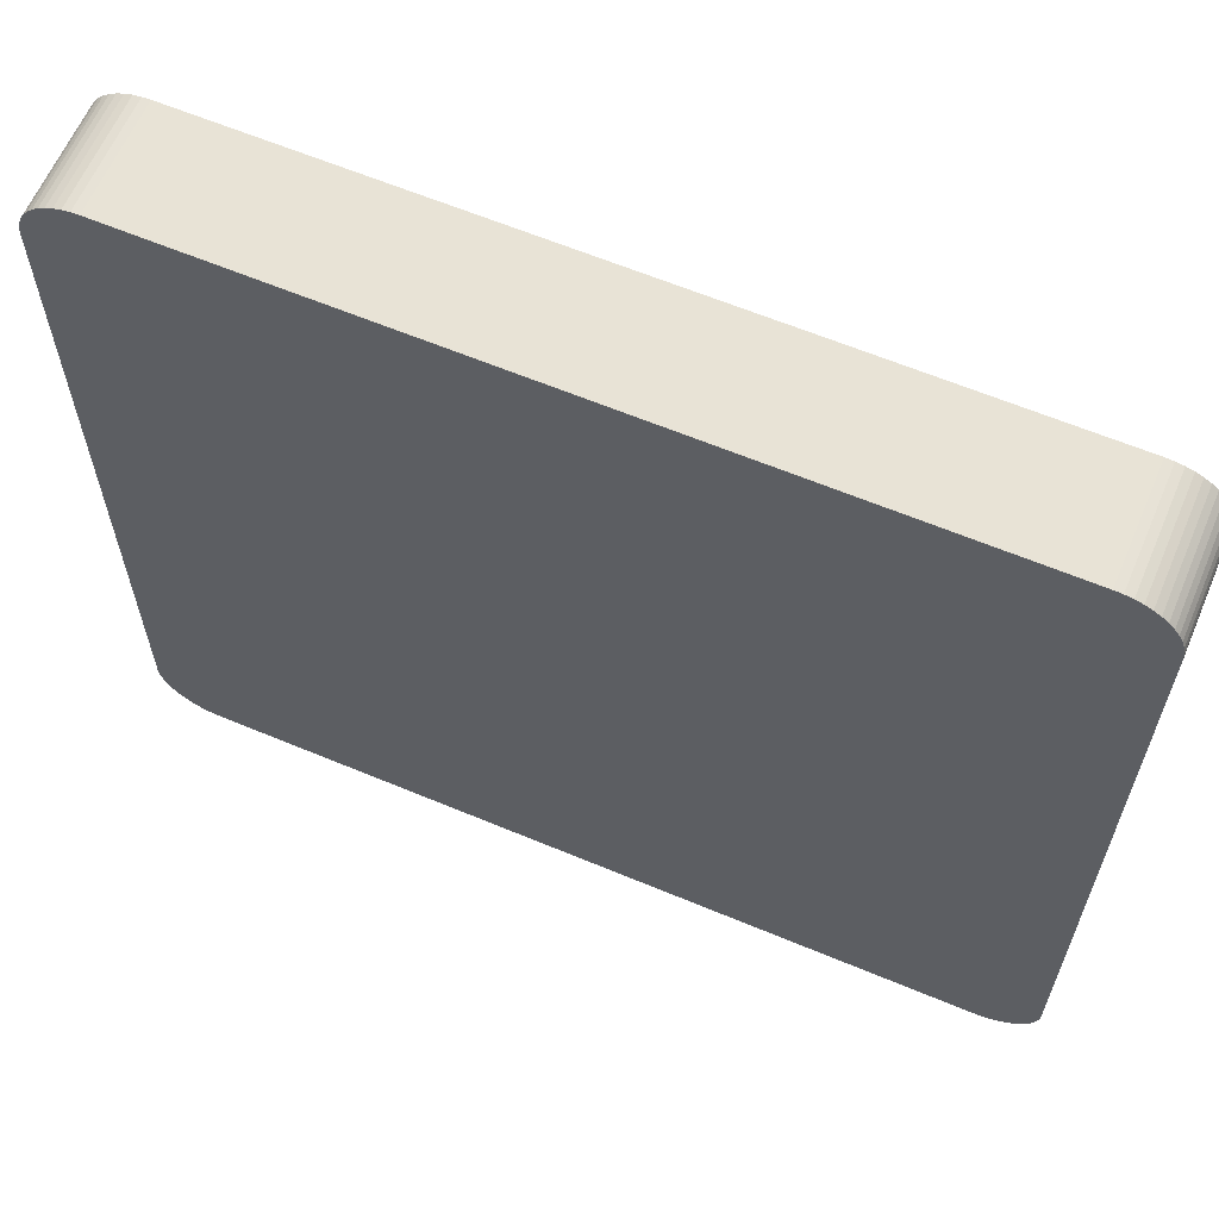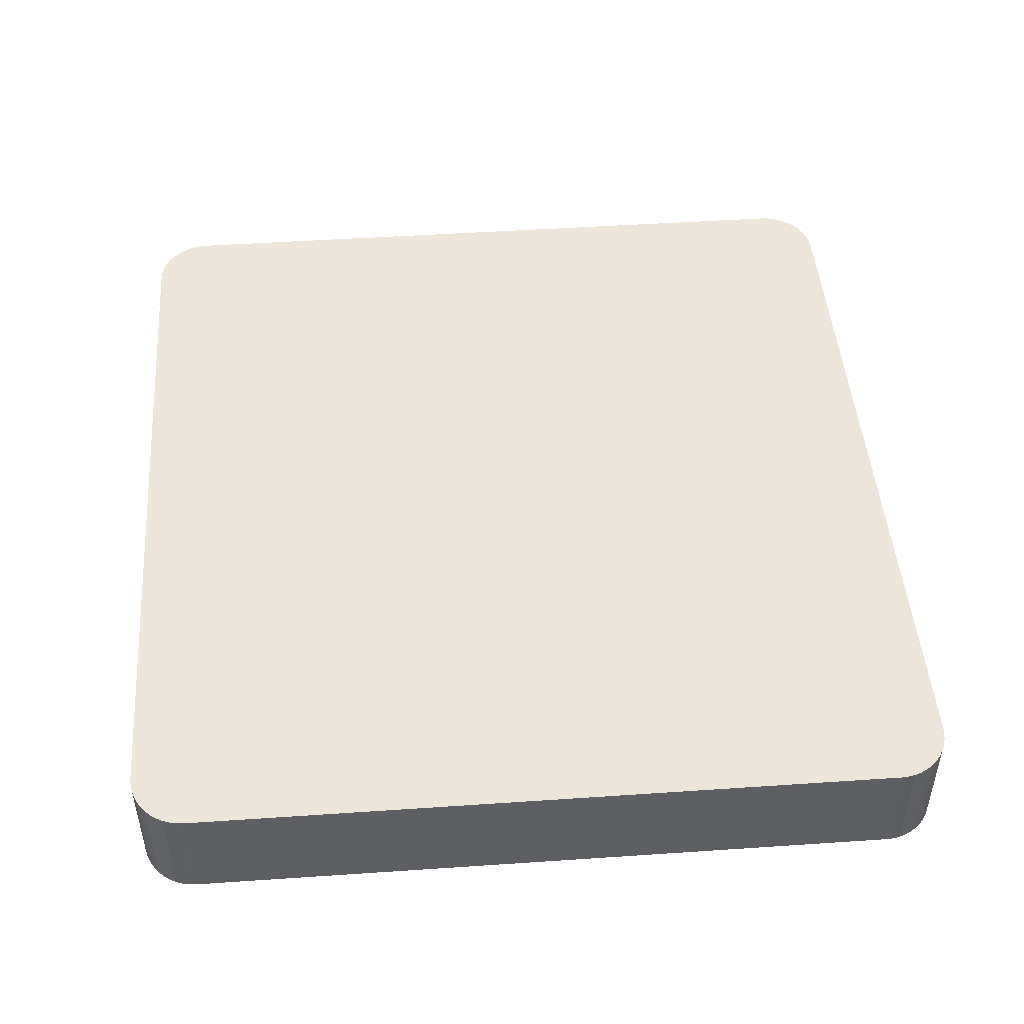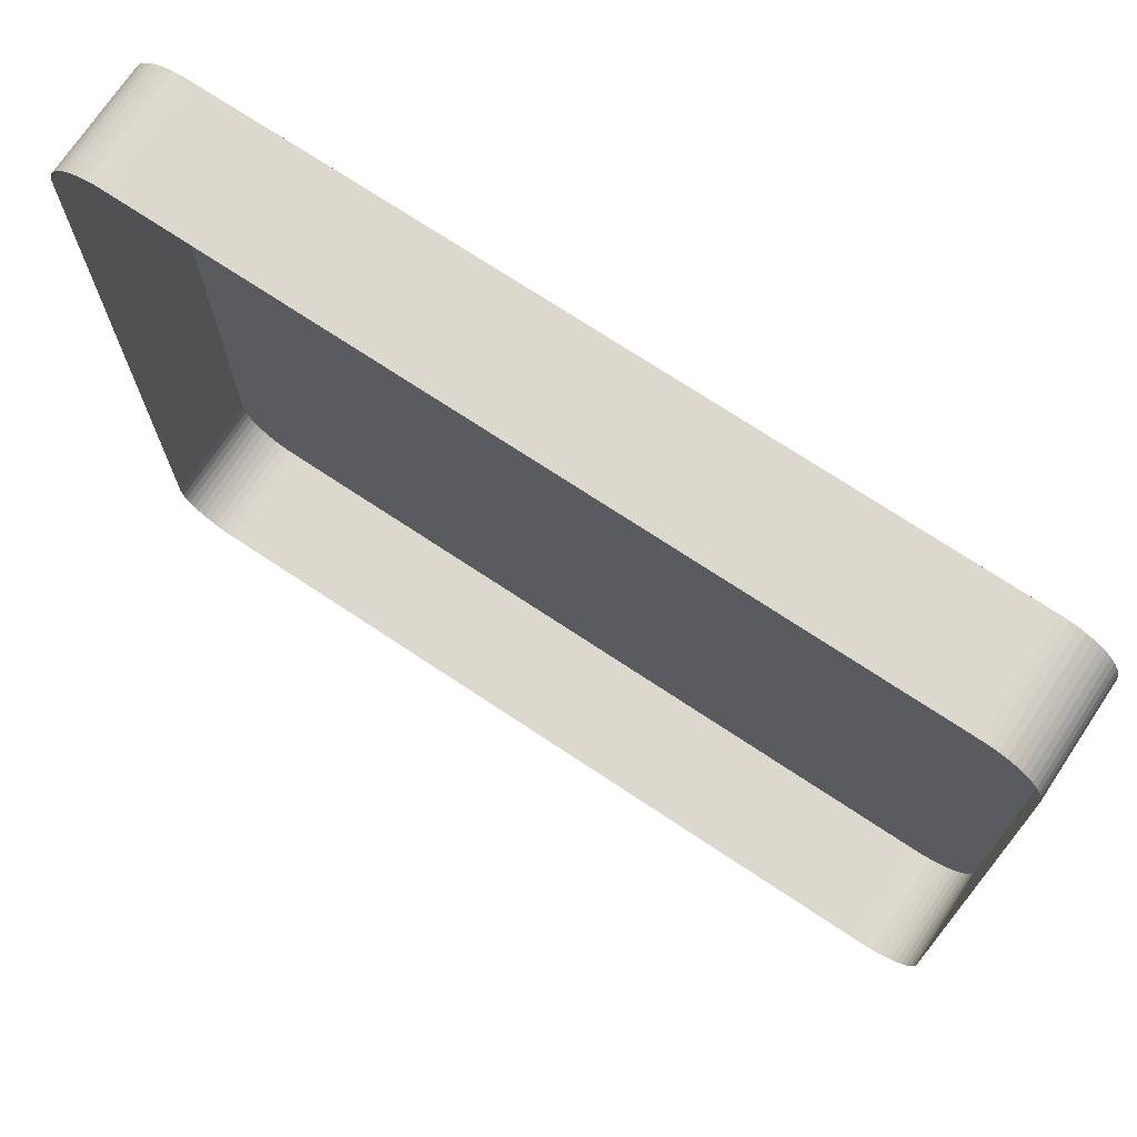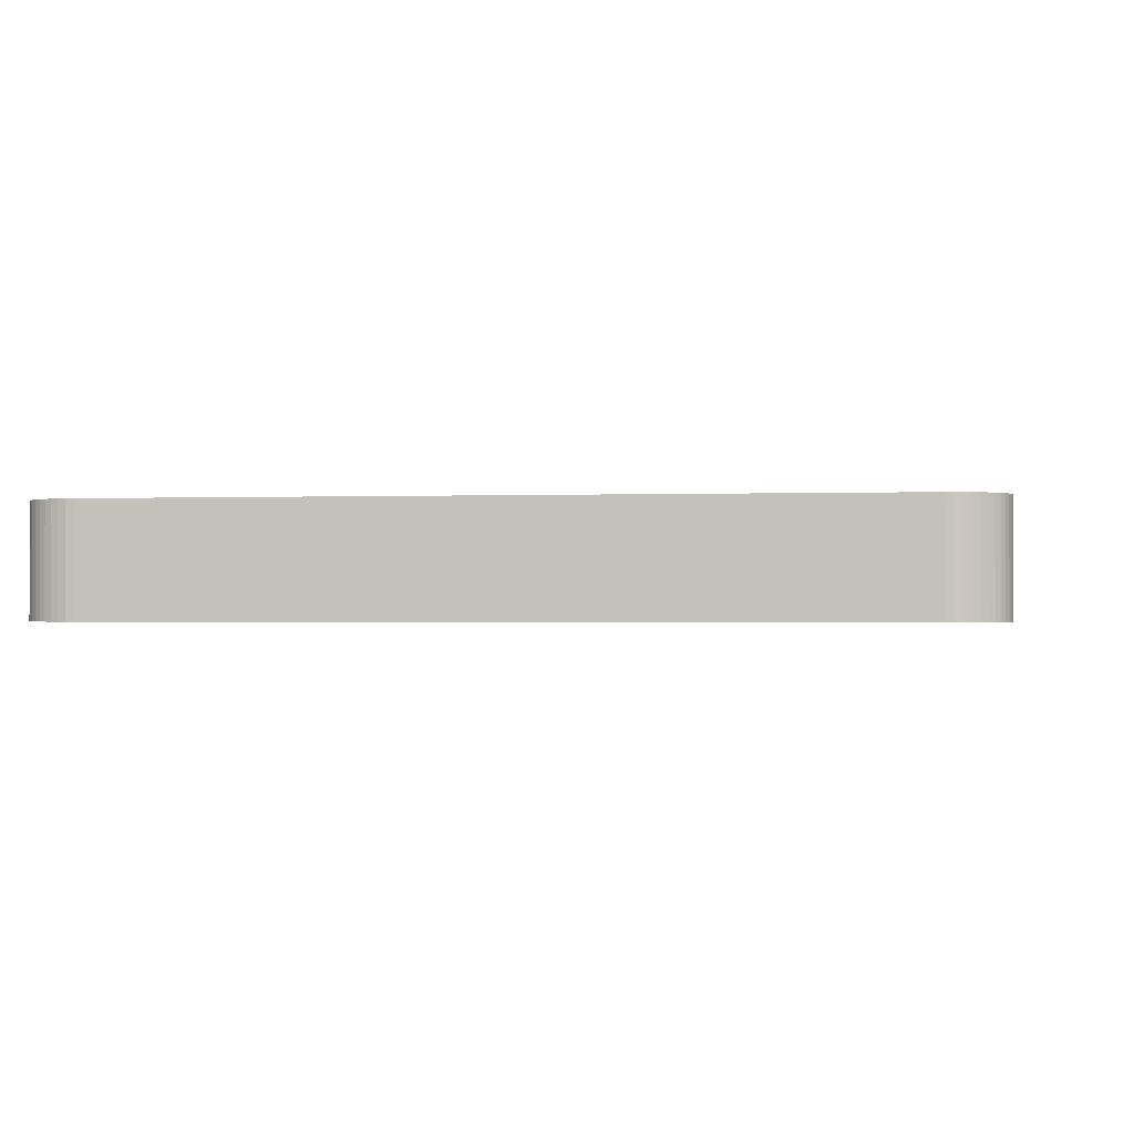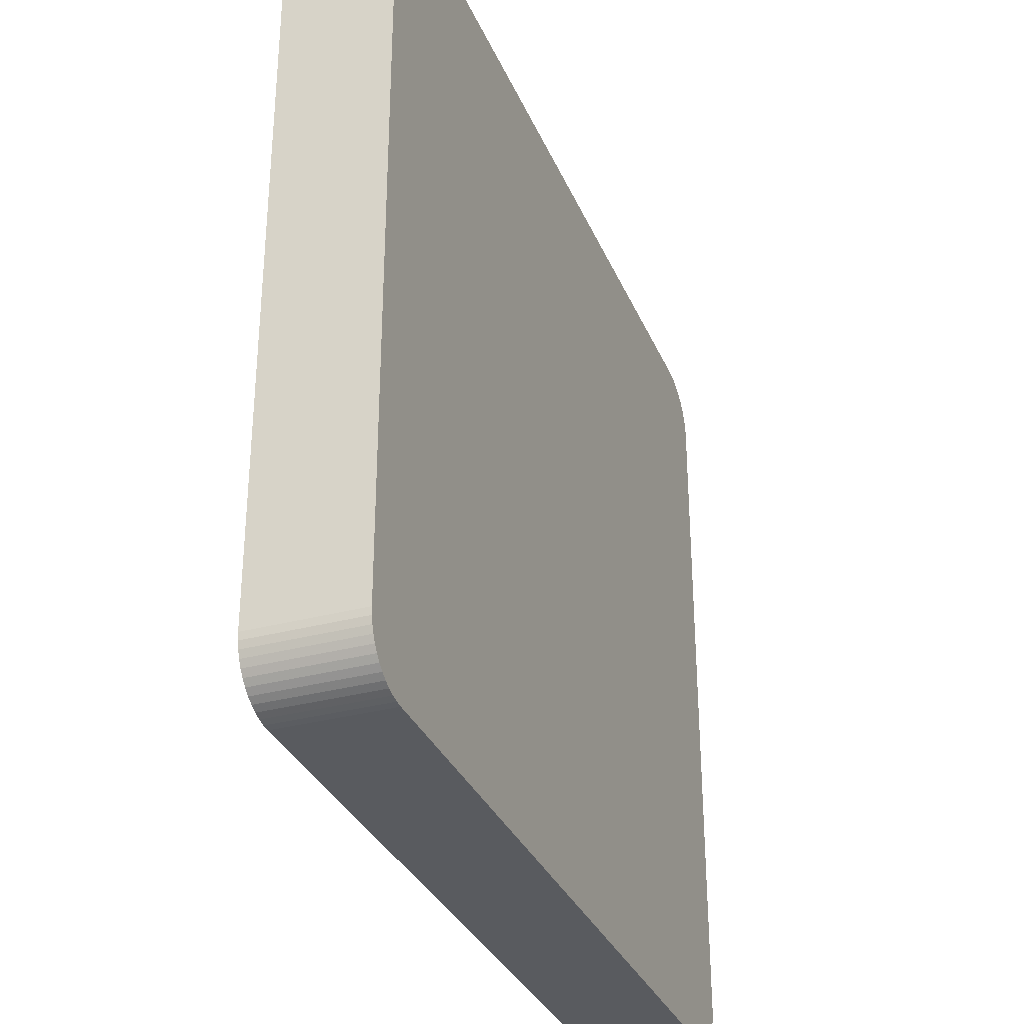
<metadata>
{"format":"obj","ext":"obj","renderer":"f3d","projection":"perspective","resolution":1024,"background":"white","views":[{"elev":62.5,"azim":-157.0,"up":"+Z"},{"elev":47.2,"azim":-94.4,"up":"+Y"},{"elev":72.3,"azim":33.6,"up":"+Z"},{"elev":-1.0,"azim":-171.5,"up":"+Y"},{"elev":-32.4,"azim":110.6,"up":"+Z"}]}
</metadata>
<code>
o #ID261
v -0.08364 0.01049 -0.004328
v -0.08369 0.00617 -0.004604
v -0.08364 0.00617 -0.004328
v -0.08369 0.01049 -0.004604
v -0.08354 0.01049 -0.00406
v -0.08364 0.00617 -0.004328
v -0.08354 0.00617 -0.00406
v -0.08364 0.01049 -0.004328
v -0.0817 0.01049 -0.03508
v -0.05135 0.01049 -0.0351
v -0.0814 0.01049 -0.0351
v -0.05105 0.01049 -0.03508
v -0.082 0.01049 -0.03502
v -0.05076 0.01049 -0.03502
v -0.08229 0.01049 -0.03493
v -0.05047 0.01049 -0.03493
v -0.08256 0.01049 -0.03481
v -0.0502 0.01049 -0.03481
v -0.08281 0.01049 -0.03465
v -0.04995 0.01049 -0.03465
v -0.08304 0.01049 -0.03447
v -0.04972 0.01049 -0.03447
v -0.08324 0.01049 -0.03425
v -0.04952 0.01049 -0.03425
v -0.0834 0.01049 -0.03402
v -0.04935 0.01049 -0.03402
v -0.08354 0.01049 -0.03377
v -0.04922 0.01049 -0.03377
v -0.08364 0.01049 -0.0335
v -0.04912 0.01049 -0.0335
v -0.08369 0.01049 -0.03322
v -0.04906 0.01049 -0.03322
v -0.08371 0.01049 -0.03294
v -0.04904 0.01049 -0.03294
v -0.08371 0.01049 -0.004886
v -0.04904 0.01049 -0.004886
v -0.08369 0.01049 -0.004604
v -0.04906 0.01049 -0.004604
v -0.08364 0.01049 -0.004328
v -0.04912 0.01049 -0.004328
v -0.08354 0.01049 -0.00406
v -0.04922 0.01049 -0.00406
v -0.0834 0.01049 -0.003807
v -0.04935 0.01049 -0.003807
v -0.08324 0.01049 -0.003572
v -0.04952 0.01049 -0.003572
v -0.08304 0.01049 -0.00336
v -0.04972 0.01049 -0.00336
v -0.08281 0.01049 -0.003174
v -0.04995 0.01049 -0.003174
v -0.08256 0.01049 -0.003017
v -0.0502 0.01049 -0.003017
v -0.08229 0.01049 -0.002892
v -0.05047 0.01049 -0.002892
v -0.082 0.01049 -0.002802
v -0.05076 0.01049 -0.002802
v -0.0817 0.01049 -0.002747
v -0.05105 0.01049 -0.002747
v -0.0814 0.01049 -0.002728
v -0.05135 0.01049 -0.002728
v -0.08369 0.01049 -0.004604
v -0.08371 0.00617 -0.004886
v -0.08369 0.00617 -0.004604
v -0.08371 0.01049 -0.004886
v -0.0834 0.01049 -0.003807
v -0.08354 0.00617 -0.00406
v -0.0834 0.00617 -0.003807
v -0.08354 0.01049 -0.00406
v -0.04906 0.01049 -0.03322
v -0.04904 0.00617 -0.03294
v -0.04906 0.00617 -0.03322
v -0.04904 0.01049 -0.03294
v -0.04912 0.01049 -0.0335
v -0.04906 0.00617 -0.03322
v -0.04912 0.00617 -0.0335
v -0.04906 0.01049 -0.03322
v -0.04922 0.01049 -0.03377
v -0.04912 0.00617 -0.0335
v -0.04922 0.00617 -0.03377
v -0.04912 0.01049 -0.0335
v -0.04935 0.01049 -0.03402
v -0.04922 0.00617 -0.03377
v -0.04935 0.00617 -0.03402
v -0.04922 0.01049 -0.03377
v -0.04952 0.01049 -0.03425
v -0.04935 0.00617 -0.03402
v -0.04952 0.00617 -0.03425
v -0.04935 0.01049 -0.03402
v -0.04972 0.01049 -0.03447
v -0.04952 0.00617 -0.03425
v -0.04972 0.00617 -0.03447
v -0.04952 0.01049 -0.03425
v -0.04972 0.01049 -0.03447
v -0.04995 0.00617 -0.03465
v -0.04995 0.01049 -0.03465
v -0.04972 0.00617 -0.03447
v -0.04995 0.01049 -0.03465
v -0.0502 0.00617 -0.03481
v -0.0502 0.01049 -0.03481
v -0.04995 0.00617 -0.03465
v -0.0502 0.01049 -0.03481
v -0.05047 0.00617 -0.03493
v -0.05047 0.01049 -0.03493
v -0.0502 0.00617 -0.03481
v -0.05047 0.01049 -0.03493
v -0.05076 0.00617 -0.03502
v -0.05076 0.01049 -0.03502
v -0.05047 0.00617 -0.03493
v -0.05076 0.01049 -0.03502
v -0.05105 0.00617 -0.03508
v -0.05105 0.01049 -0.03508
v -0.05076 0.00617 -0.03502
v -0.05105 0.01049 -0.03508
v -0.05135 0.00617 -0.0351
v -0.05135 0.01049 -0.0351
v -0.05105 0.00617 -0.03508
v -0.05135 0.01049 -0.0351
v -0.0814 0.00617 -0.0351
v -0.0814 0.01049 -0.0351
v -0.05135 0.00617 -0.0351
v -0.0814 0.01049 -0.0351
v -0.0817 0.00617 -0.03508
v -0.0817 0.01049 -0.03508
v -0.0814 0.00617 -0.0351
v -0.0817 0.01049 -0.03508
v -0.082 0.00617 -0.03502
v -0.082 0.01049 -0.03502
v -0.0817 0.00617 -0.03508
v -0.082 0.01049 -0.03502
v -0.08229 0.00617 -0.03493
v -0.08229 0.01049 -0.03493
v -0.082 0.00617 -0.03502
v -0.08229 0.01049 -0.03493
v -0.08256 0.00617 -0.03481
v -0.08256 0.01049 -0.03481
v -0.08229 0.00617 -0.03493
v -0.08256 0.01049 -0.03481
v -0.08281 0.00617 -0.03465
v -0.08281 0.01049 -0.03465
v -0.08256 0.00617 -0.03481
v -0.08281 0.01049 -0.03465
v -0.08304 0.00617 -0.03447
v -0.08304 0.01049 -0.03447
v -0.08281 0.00617 -0.03465
v -0.08324 0.01049 -0.03425
v -0.08304 0.00617 -0.03447
v -0.08324 0.00617 -0.03425
v -0.08304 0.01049 -0.03447
v -0.0834 0.01049 -0.03402
v -0.08324 0.00617 -0.03425
v -0.0834 0.00617 -0.03402
v -0.08324 0.01049 -0.03425
v -0.08354 0.01049 -0.03377
v -0.0834 0.00617 -0.03402
v -0.08354 0.00617 -0.03377
v -0.0834 0.01049 -0.03402
v -0.08364 0.01049 -0.0335
v -0.08354 0.00617 -0.03377
v -0.08364 0.00617 -0.0335
v -0.08354 0.01049 -0.03377
v -0.08369 0.01049 -0.03322
v -0.08364 0.00617 -0.0335
v -0.08369 0.00617 -0.03322
v -0.08364 0.01049 -0.0335
v -0.08371 0.01049 -0.03294
v -0.08369 0.00617 -0.03322
v -0.08371 0.00617 -0.03294
v -0.08369 0.01049 -0.03322
v -0.08371 0.01049 -0.004886
v -0.08371 0.00617 -0.03294
v -0.08371 0.00617 -0.004886
v -0.08371 0.01049 -0.03294
v -0.08324 0.01049 -0.003572
v -0.0834 0.00617 -0.003807
v -0.08324 0.00617 -0.003572
v -0.0834 0.01049 -0.003807
v -0.08304 0.01049 -0.00336
v -0.08324 0.00617 -0.003572
v -0.08304 0.00617 -0.00336
v -0.08324 0.01049 -0.003572
v -0.08281 0.00617 -0.003174
v -0.08304 0.01049 -0.00336
v -0.08304 0.00617 -0.00336
v -0.08281 0.01049 -0.003174
v -0.08265 0.00617 -0.003074
v -0.08281 0.01049 -0.003174
v -0.08281 0.00617 -0.003174
v -0.08256 0.01049 -0.003017
v -0.08256 0.00617 -0.003017
v -0.08229 0.00617 -0.002892
v -0.08256 0.01049 -0.003017
v -0.08256 0.00617 -0.003017
v -0.08229 0.01049 -0.002892
v -0.082 0.00617 -0.002802
v -0.08229 0.01049 -0.002892
v -0.08229 0.00617 -0.002892
v -0.082 0.01049 -0.002802
v -0.0817 0.00617 -0.002747
v -0.082 0.01049 -0.002802
v -0.082 0.00617 -0.002802
v -0.0817 0.01049 -0.002747
v -0.0814 0.00617 -0.002728
v -0.0817 0.01049 -0.002747
v -0.0817 0.00617 -0.002747
v -0.0814 0.01049 -0.002728
v -0.05135 0.00617 -0.002728
v -0.0814 0.01049 -0.002728
v -0.0814 0.00617 -0.002728
v -0.05135 0.01049 -0.002728
v -0.05105 0.00617 -0.002747
v -0.05135 0.01049 -0.002728
v -0.05135 0.00617 -0.002728
v -0.05105 0.01049 -0.002747
v -0.05076 0.00617 -0.002802
v -0.05105 0.01049 -0.002747
v -0.05105 0.00617 -0.002747
v -0.05076 0.01049 -0.002802
v -0.05047 0.00617 -0.002892
v -0.05076 0.01049 -0.002802
v -0.05076 0.00617 -0.002802
v -0.05047 0.01049 -0.002892
v -0.0502 0.00617 -0.003017
v -0.05047 0.01049 -0.002892
v -0.05047 0.00617 -0.002892
v -0.0502 0.01049 -0.003017
v -0.04995 0.00617 -0.003174
v -0.0502 0.01049 -0.003017
v -0.0502 0.00617 -0.003017
v -0.04995 0.01049 -0.003174
v -0.04972 0.00617 -0.00336
v -0.04995 0.01049 -0.003174
v -0.04995 0.00617 -0.003174
v -0.04972 0.01049 -0.00336
v -0.04952 0.01049 -0.003572
v -0.04972 0.00617 -0.00336
v -0.04952 0.00617 -0.003572
v -0.04972 0.01049 -0.00336
v -0.04935 0.01049 -0.003807
v -0.04952 0.00617 -0.003572
v -0.04935 0.00617 -0.003807
v -0.04952 0.01049 -0.003572
v -0.04922 0.01049 -0.00406
v -0.04935 0.00617 -0.003807
v -0.04922 0.00617 -0.00406
v -0.04935 0.01049 -0.003807
v -0.04912 0.01049 -0.004328
v -0.04922 0.00617 -0.00406
v -0.04912 0.00617 -0.004328
v -0.04922 0.01049 -0.00406
v -0.04906 0.01049 -0.004604
v -0.04912 0.00617 -0.004328
v -0.04906 0.00617 -0.004604
v -0.04912 0.01049 -0.004328
v -0.04904 0.01049 -0.004886
v -0.04906 0.00617 -0.004604
v -0.04904 0.00617 -0.004886
v -0.04906 0.01049 -0.004604
v -0.04904 0.01049 -0.03294
v -0.04904 0.00617 -0.004886
v -0.04904 0.00617 -0.03294
v -0.04904 0.01049 -0.004886
f 1 2 3
f 3 2 1
f 2 1 4
f 4 1 2
f 5 6 7
f 7 6 5
f 6 5 8
f 8 5 6
f 9 10 11
f 11 10 9
f 10 9 12
f 12 9 10
f 12 9 13
f 13 9 12
f 12 13 14
f 14 13 12
f 14 13 15
f 15 13 14
f 14 15 16
f 16 15 14
f 16 15 17
f 17 15 16
f 16 17 18
f 18 17 16
f 18 17 19
f 19 17 18
f 18 19 20
f 20 19 18
f 20 19 21
f 21 19 20
f 20 21 22
f 22 21 20
f 22 21 23
f 23 21 22
f 22 23 24
f 24 23 22
f 24 23 25
f 25 23 24
f 24 25 26
f 26 25 24
f 26 25 27
f 27 25 26
f 26 27 28
f 28 27 26
f 28 27 29
f 29 27 28
f 28 29 30
f 30 29 28
f 30 29 31
f 31 29 30
f 30 31 32
f 32 31 30
f 32 31 33
f 33 31 32
f 32 33 34
f 34 33 32
f 34 33 35
f 35 33 34
f 34 35 36
f 36 35 34
f 36 35 37
f 37 35 36
f 36 37 38
f 38 37 36
f 38 37 39
f 39 37 38
f 38 39 40
f 40 39 38
f 40 39 41
f 41 39 40
f 40 41 42
f 42 41 40
f 42 41 43
f 43 41 42
f 42 43 44
f 44 43 42
f 44 43 45
f 45 43 44
f 44 45 46
f 46 45 44
f 46 45 47
f 47 45 46
f 46 47 48
f 48 47 46
f 48 47 49
f 49 47 48
f 48 49 50
f 50 49 48
f 50 49 51
f 51 49 50
f 50 51 52
f 52 51 50
f 52 51 53
f 53 51 52
f 52 53 54
f 54 53 52
f 54 53 55
f 55 53 54
f 54 55 56
f 56 55 54
f 56 55 57
f 57 55 56
f 56 57 58
f 58 57 56
f 58 57 59
f 59 57 58
f 58 59 60
f 60 59 58
f 61 62 63
f 63 62 61
f 62 61 64
f 64 61 62
f 65 66 67
f 67 66 65
f 66 65 68
f 68 65 66
f 69 70 71
f 71 70 69
f 70 69 72
f 72 69 70
f 73 74 75
f 75 74 73
f 74 73 76
f 76 73 74
f 77 78 79
f 79 78 77
f 78 77 80
f 80 77 78
f 81 82 83
f 83 82 81
f 82 81 84
f 84 81 82
f 85 86 87
f 87 86 85
f 86 85 88
f 88 85 86
f 89 90 91
f 91 90 89
f 90 89 92
f 92 89 90
f 93 94 95
f 95 94 93
f 94 93 96
f 96 93 94
f 97 98 99
f 99 98 97
f 98 97 100
f 100 97 98
f 101 102 103
f 103 102 101
f 102 101 104
f 104 101 102
f 105 106 107
f 107 106 105
f 106 105 108
f 108 105 106
f 109 110 111
f 111 110 109
f 110 109 112
f 112 109 110
f 113 114 115
f 115 114 113
f 114 113 116
f 116 113 114
f 117 118 119
f 119 118 117
f 118 117 120
f 120 117 118
f 121 122 123
f 123 122 121
f 122 121 124
f 124 121 122
f 125 126 127
f 127 126 125
f 126 125 128
f 128 125 126
f 129 130 131
f 131 130 129
f 130 129 132
f 132 129 130
f 133 134 135
f 135 134 133
f 134 133 136
f 136 133 134
f 137 138 139
f 139 138 137
f 138 137 140
f 140 137 138
f 141 142 143
f 143 142 141
f 142 141 144
f 144 141 142
f 145 146 147
f 147 146 145
f 146 145 148
f 148 145 146
f 149 150 151
f 151 150 149
f 150 149 152
f 152 149 150
f 153 154 155
f 155 154 153
f 154 153 156
f 156 153 154
f 157 158 159
f 159 158 157
f 158 157 160
f 160 157 158
f 161 162 163
f 163 162 161
f 162 161 164
f 164 161 162
f 165 166 167
f 167 166 165
f 166 165 168
f 168 165 166
f 169 170 171
f 171 170 169
f 170 169 172
f 172 169 170
f 173 174 175
f 175 174 173
f 174 173 176
f 176 173 174
f 177 178 179
f 179 178 177
f 178 177 180
f 180 177 178
f 181 182 183
f 183 182 181
f 182 181 184
f 184 181 182
f 185 186 187
f 187 186 185
f 186 185 188
f 188 185 186
f 188 185 189
f 189 185 188
f 190 191 192
f 192 191 190
f 191 190 193
f 193 190 191
f 194 195 196
f 196 195 194
f 195 194 197
f 197 194 195
f 198 199 200
f 200 199 198
f 199 198 201
f 201 198 199
f 202 203 204
f 204 203 202
f 203 202 205
f 205 202 203
f 206 207 208
f 208 207 206
f 207 206 209
f 209 206 207
f 210 211 212
f 212 211 210
f 211 210 213
f 213 210 211
f 214 215 216
f 216 215 214
f 215 214 217
f 217 214 215
f 218 219 220
f 220 219 218
f 219 218 221
f 221 218 219
f 222 223 224
f 224 223 222
f 223 222 225
f 225 222 223
f 226 227 228
f 228 227 226
f 227 226 229
f 229 226 227
f 230 231 232
f 232 231 230
f 231 230 233
f 233 230 231
f 234 235 236
f 236 235 234
f 235 234 237
f 237 234 235
f 238 239 240
f 240 239 238
f 239 238 241
f 241 238 239
f 242 243 244
f 244 243 242
f 243 242 245
f 245 242 243
f 246 247 248
f 248 247 246
f 247 246 249
f 249 246 247
f 250 251 252
f 252 251 250
f 251 250 253
f 253 250 251
f 254 255 256
f 256 255 254
f 255 254 257
f 257 254 255
f 258 259 260
f 260 259 258
f 259 258 261
f 261 258 259

</code>
